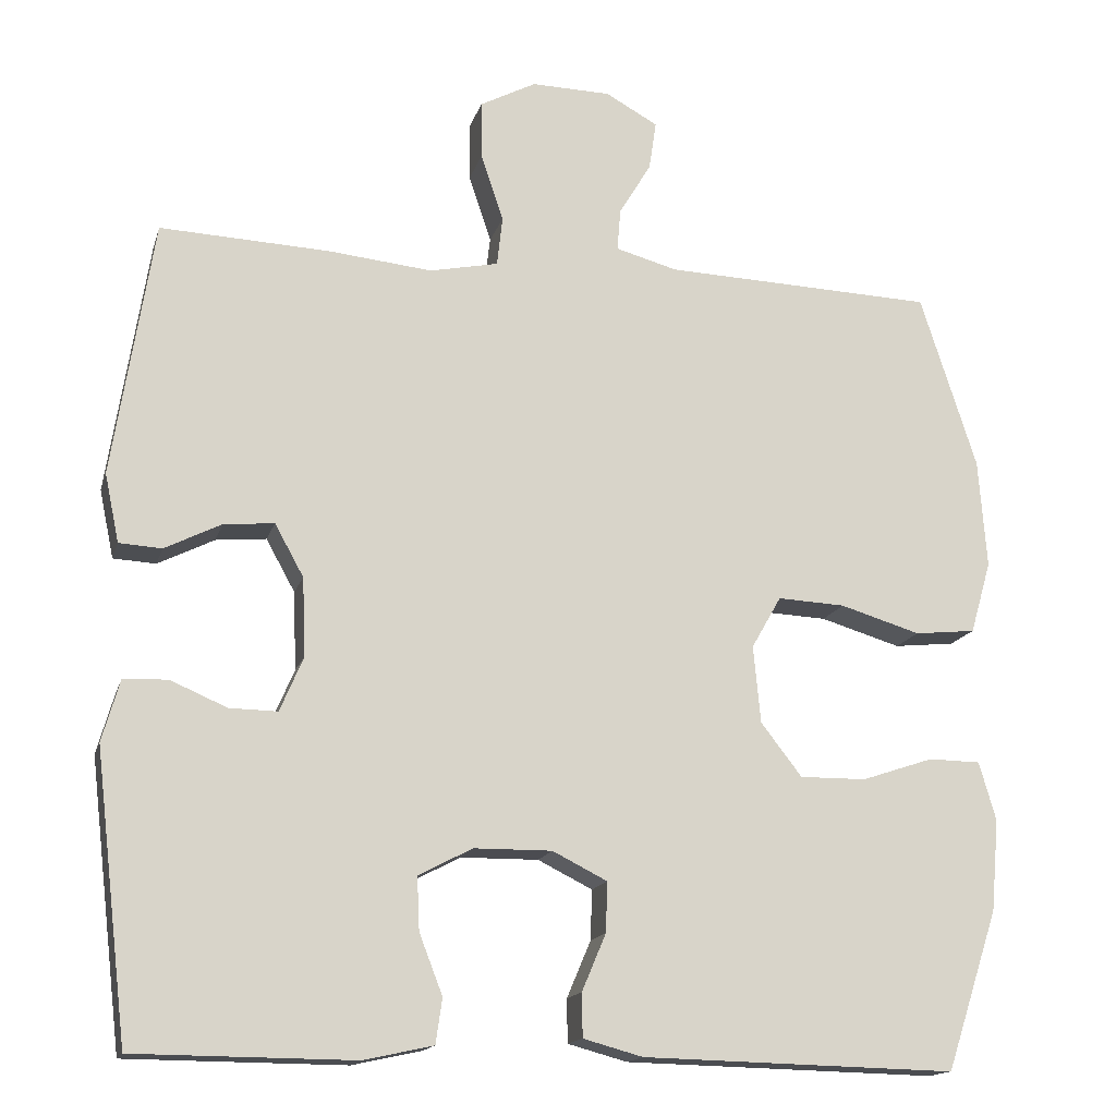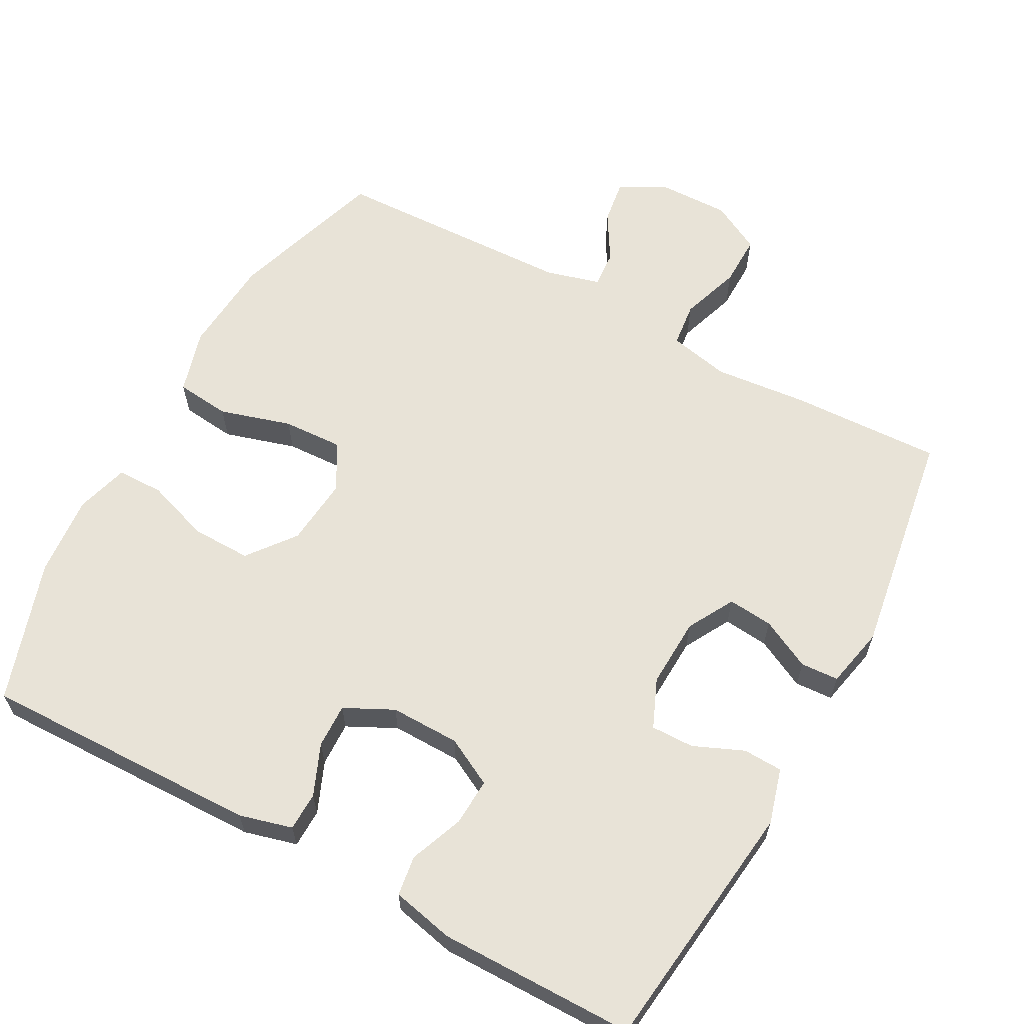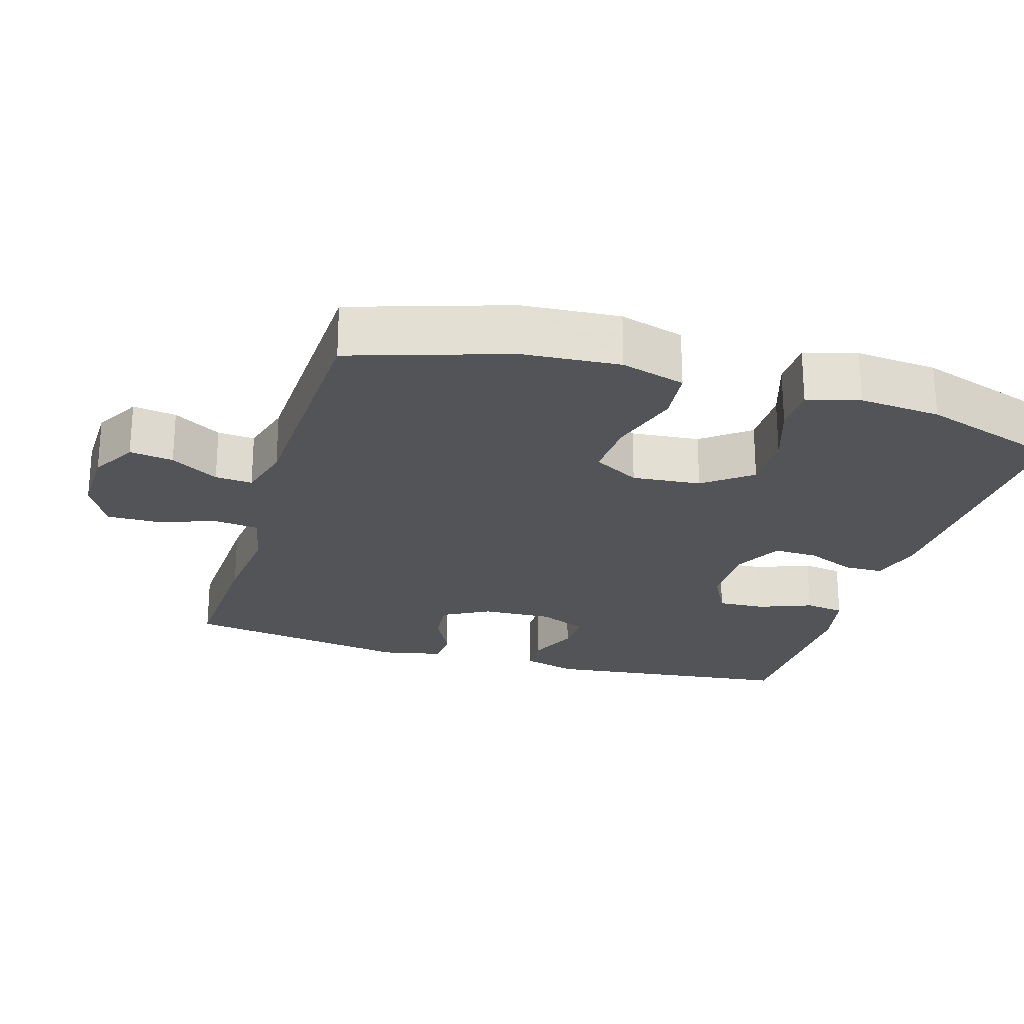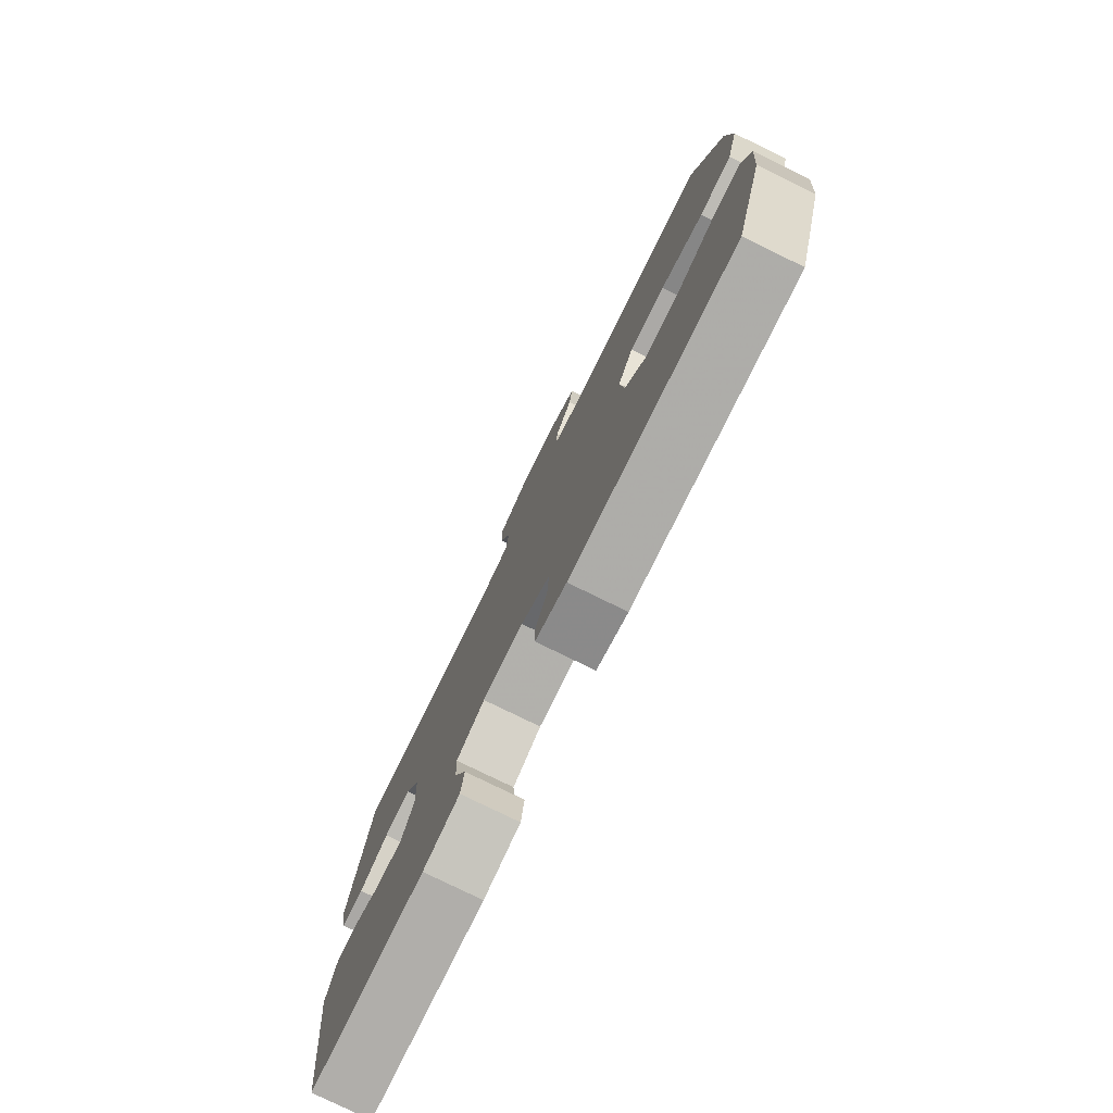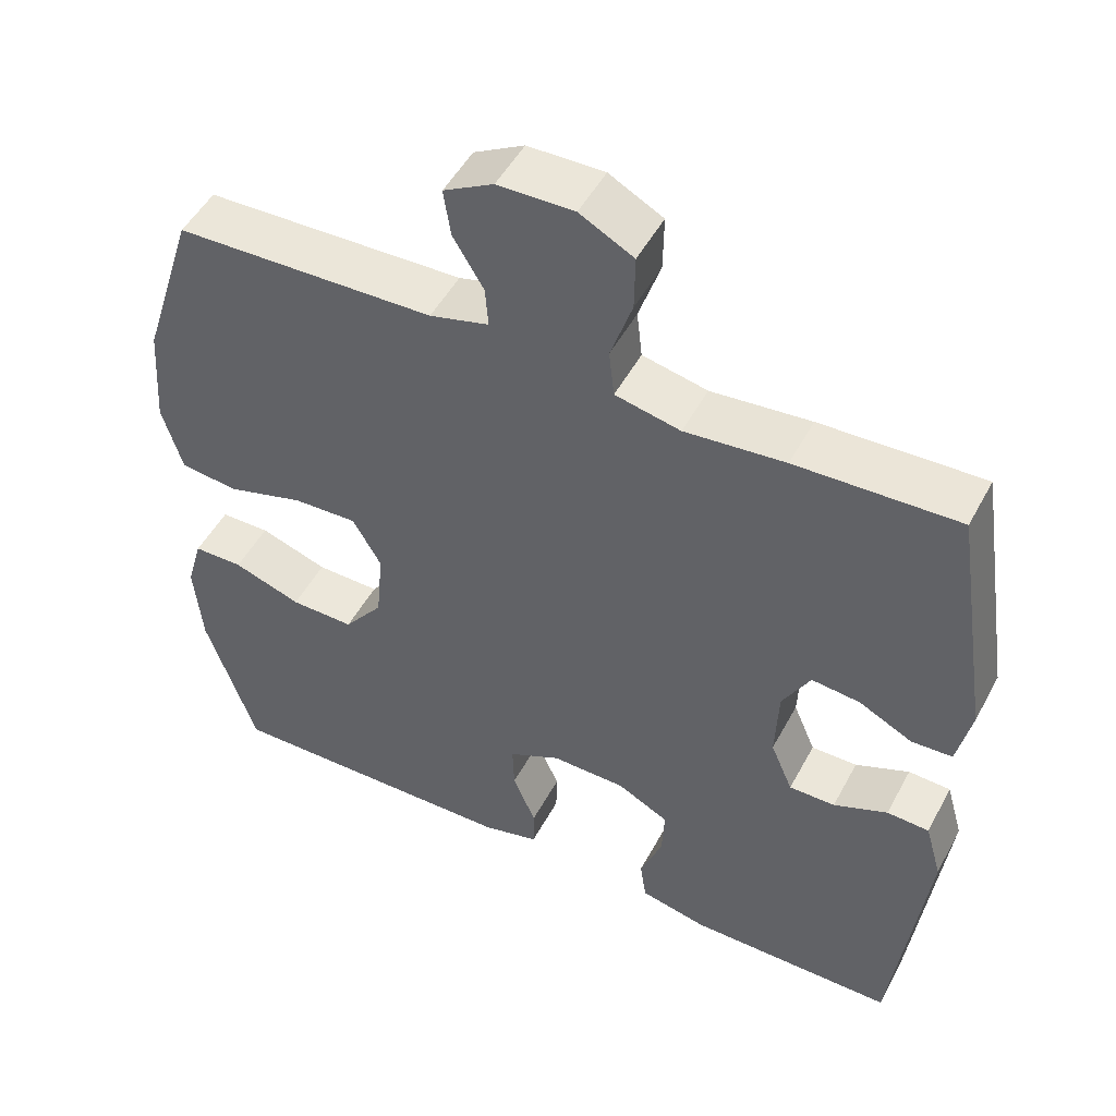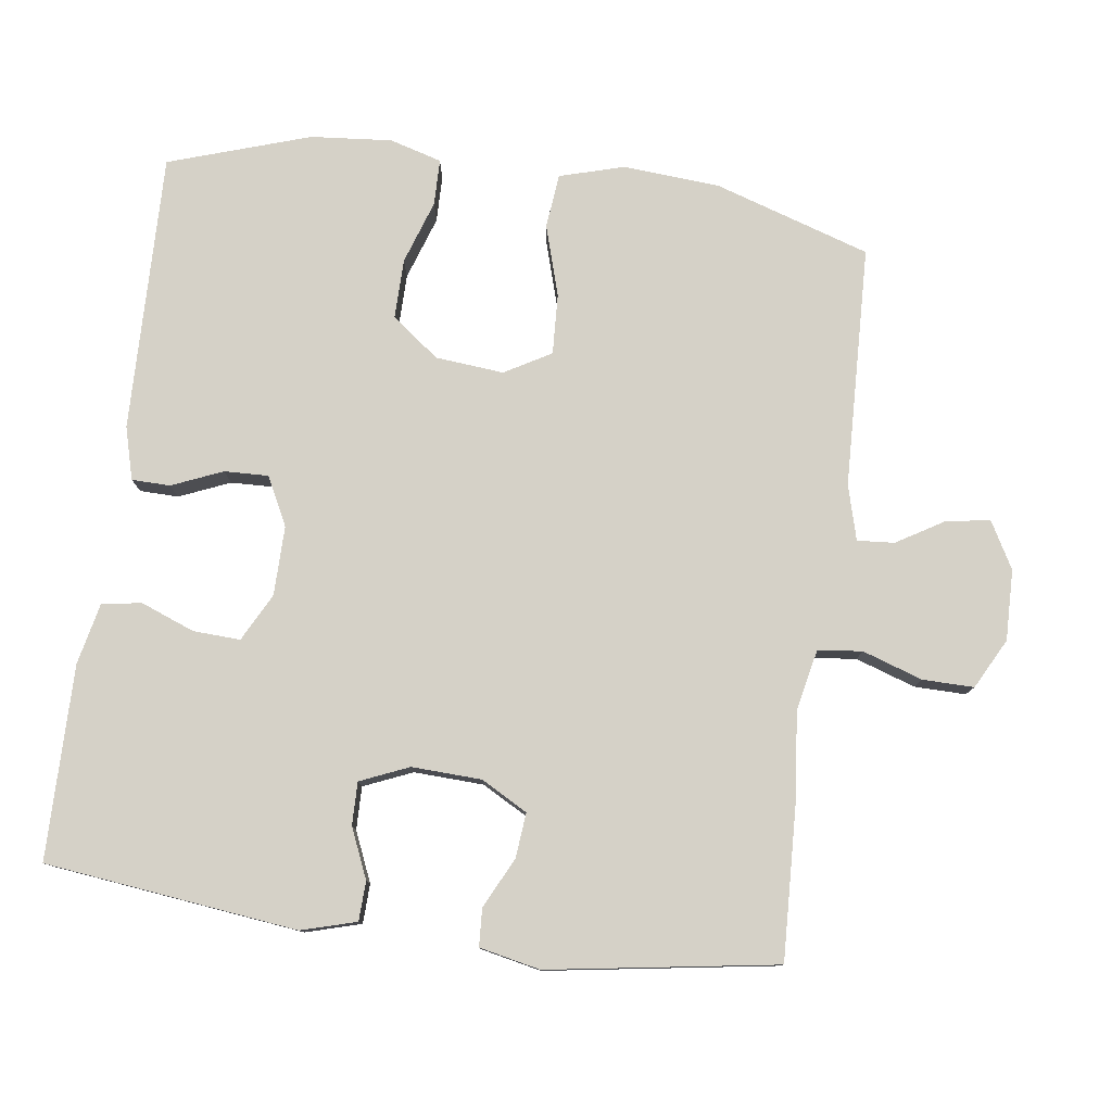
<metadata>
{"format":"obj","ext":"obj","renderer":"f3d","projection":"perspective","resolution":1024,"background":"white","views":[{"elev":-15.7,"azim":-14.5,"up":"+Z"},{"elev":62.3,"azim":-151.3,"up":"+Y"},{"elev":-23.6,"azim":73.3,"up":"+Y"},{"elev":-78.3,"azim":63.9,"up":"+Z"},{"elev":50.0,"azim":-152.5,"up":"+Z"},{"elev":78.8,"azim":-82.3,"up":"+Y"}]}
</metadata>
<code>
v 0.5 0.07 -0.5
v 0.11 0.07 -0.491
v 0.036 0.07 -0.471
v 0.035 0.07 -0.417
v 0.065 0.07 -0.346
v 0.067 0.07 -0.284
v -0.001 0.07 -0.25
v -0.098 0.07 -0.251
v -0.165 0.07 -0.286
v -0.162 0.07 -0.352
v -0.133 0.07 -0.427
v -0.141 0.07 -0.483
v -0.228 0.07 -0.502
v -0.5 0.07 -0.5
v -0.542 0.07 -0.146
v -0.52 0.07 -0.069
v -0.465 0.07 -0.067
v -0.395 0.07 -0.097
v -0.335 0.07 -0.098
v -0.306 0.07 -0.03
v -0.31 0.07 0.068
v -0.346 0.07 0.133
v -0.409 0.07 0.127
v -0.479 0.07 0.092
v -0.532 0.07 0.095
v -0.55 0.07 0.18
v -0.5 0.07 0.5
v -0.289 0.07 0.491
v -0.159 0.07 0.478
v -0.074 0.07 0.496
v -0.067 0.07 0.558
v -0.095 0.07 0.642
v -0.096 0.07 0.714
v -0.026 0.07 0.751
v 0.073 0.07 0.749
v 0.138 0.07 0.713
v 0.129 0.07 0.652
v 0.089 0.07 0.585
v 0.085 0.07 0.533
v 0.162 0.07 0.512
v 0.5 0.07 0.5
v 0.57 0.07 0.282
v 0.58 0.07 0.146
v 0.554 0.07 0.056
v 0.478 0.07 0.048
v 0.378 0.07 0.078
v 0.294 0.07 0.082
v 0.257 0.07 0.017
v 0.266 0.07 -0.079
v 0.317 0.07 -0.145
v 0.4 0.07 -0.144
v 0.489 0.07 -0.114
v 0.554 0.07 -0.115
v 0.575 0.07 -0.188
v 0.565 0.07 -0.302
v 0.5 0 -0.5
v 0.11 0 -0.491
v 0.036 0 -0.471
v 0.035 0 -0.417
v 0.065 0 -0.346
v 0.067 0 -0.284
v -0.001 0 -0.25
v -0.098 0 -0.251
v -0.165 0 -0.286
v -0.162 0 -0.352
v -0.133 0 -0.427
v -0.141 0 -0.483
v -0.228 0 -0.502
v -0.5 0 -0.5
v -0.542 0 -0.146
v -0.52 0 -0.069
v -0.465 0 -0.067
v -0.395 0 -0.097
v -0.335 0 -0.098
v -0.306 0 -0.03
v -0.31 0 0.068
v -0.346 0 0.133
v -0.409 0 0.127
v -0.479 0 0.092
v -0.532 0 0.095
v -0.55 0 0.18
v -0.5 0 0.5
v -0.289 0 0.491
v -0.159 0 0.478
v -0.074 0 0.496
v -0.067 0 0.558
v -0.095 0 0.642
v -0.096 0 0.714
v -0.026 0 0.751
v 0.073 0 0.749
v 0.138 0 0.713
v 0.129 0 0.652
v 0.089 0 0.585
v 0.085 0 0.533
v 0.162 0 0.512
v 0.5 0 0.5
v 0.57 0 0.282
v 0.58 0 0.146
v 0.554 0 0.056
v 0.478 0 0.048
v 0.378 0 0.078
v 0.294 0 0.082
v 0.257 0 0.017
v 0.266 0 -0.079
v 0.317 0 -0.145
v 0.4 0 -0.144
v 0.489 0 -0.114
v 0.554 0 -0.115
v 0.575 0 -0.188
v 0.565 0 -0.302
f 51 52 53 54
f 50 51 54 55
f 43 44 45 46
f 43 46 47
f 40 41 42 43
f 39 40 43 47
f 35 36 37 38
f 35 38 39
f 34 35 39
f 31 32 33 34
f 30 31 34 39
f 26 27 28 29
f 26 29 30
f 23 24 25 26
f 22 23 26 30
f 21 22 30 39
f 15 16 17 18
f 15 18 19
f 14 15 19
f 13 14 19 20
f 10 11 12 13
f 9 10 13 20
f 2 3 4 5
f 2 5 6
f 50 55 1 2
f 49 50 2 6
f 48 49 6 7
f 47 48 7 8
f 20 21 39 47
f 8 9 20 47
f 109 108 107 106
f 110 109 106 105
f 101 100 99 98
f 102 101 98
f 98 97 96 95
f 102 98 95 94
f 93 92 91 90
f 94 93 90
f 94 90 89
f 89 88 87 86
f 94 89 86 85
f 84 83 82 81
f 85 84 81
f 81 80 79 78
f 85 81 78 77
f 94 85 77 76
f 73 72 71 70
f 74 73 70
f 74 70 69
f 75 74 69 68
f 68 67 66 65
f 75 68 65 64
f 60 59 58 57
f 61 60 57
f 57 56 110 105
f 61 57 105 104
f 62 61 104 103
f 63 62 103 102
f 102 94 76 75
f 102 75 64 63
f 1 56 57 2
f 2 57 58 3
f 3 58 59 4
f 4 59 60 5
f 5 60 61 6
f 6 61 62 7
f 7 62 63 8
f 8 63 64 9
f 9 64 65 10
f 10 65 66 11
f 11 66 67 12
f 12 67 68 13
f 13 68 69 14
f 14 69 70 15
f 15 70 71 16
f 16 71 72 17
f 17 72 73 18
f 18 73 74 19
f 19 74 75 20
f 20 75 76 21
f 21 76 77 22
f 22 77 78 23
f 23 78 79 24
f 24 79 80 25
f 25 80 81 26
f 26 81 82 27
f 27 82 83 28
f 28 83 84 29
f 29 84 85 30
f 30 85 86 31
f 31 86 87 32
f 32 87 88 33
f 33 88 89 34
f 34 89 90 35
f 35 90 91 36
f 36 91 92 37
f 37 92 93 38
f 38 93 94 39
f 39 94 95 40
f 40 95 96 41
f 41 96 97 42
f 42 97 98 43
f 43 98 99 44
f 44 99 100 45
f 45 100 101 46
f 46 101 102 47
f 47 102 103 48
f 48 103 104 49
f 49 104 105 50
f 50 105 106 51
f 51 106 107 52
f 52 107 108 53
f 53 108 109 54
f 54 109 110 55
f 55 110 56 1

</code>
